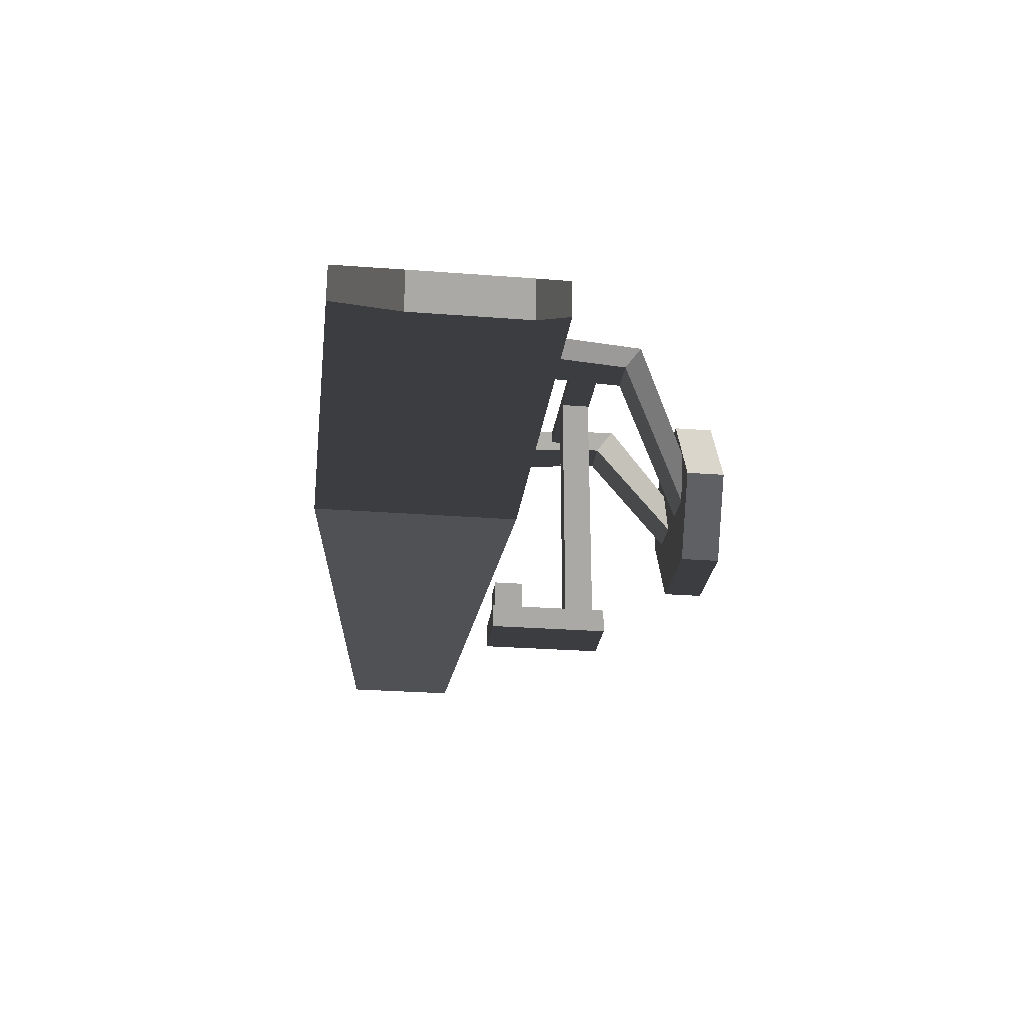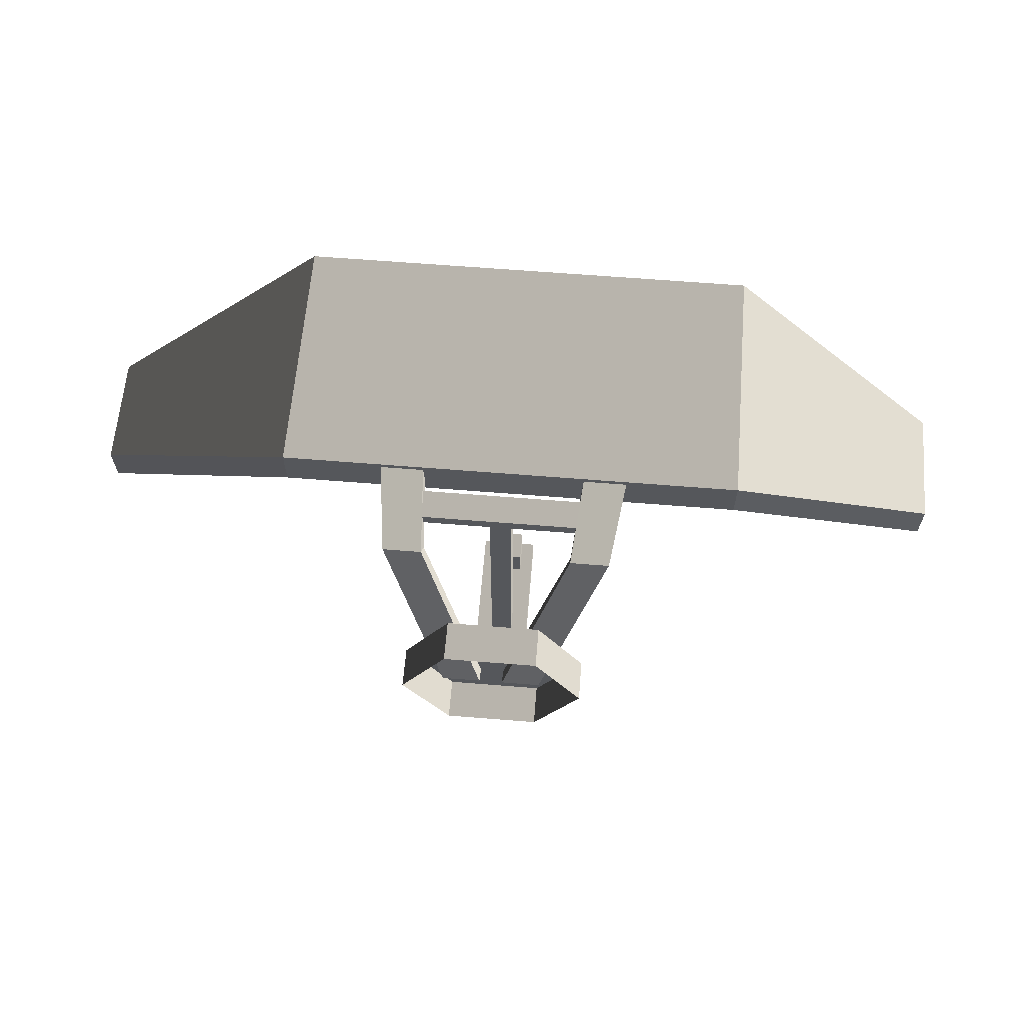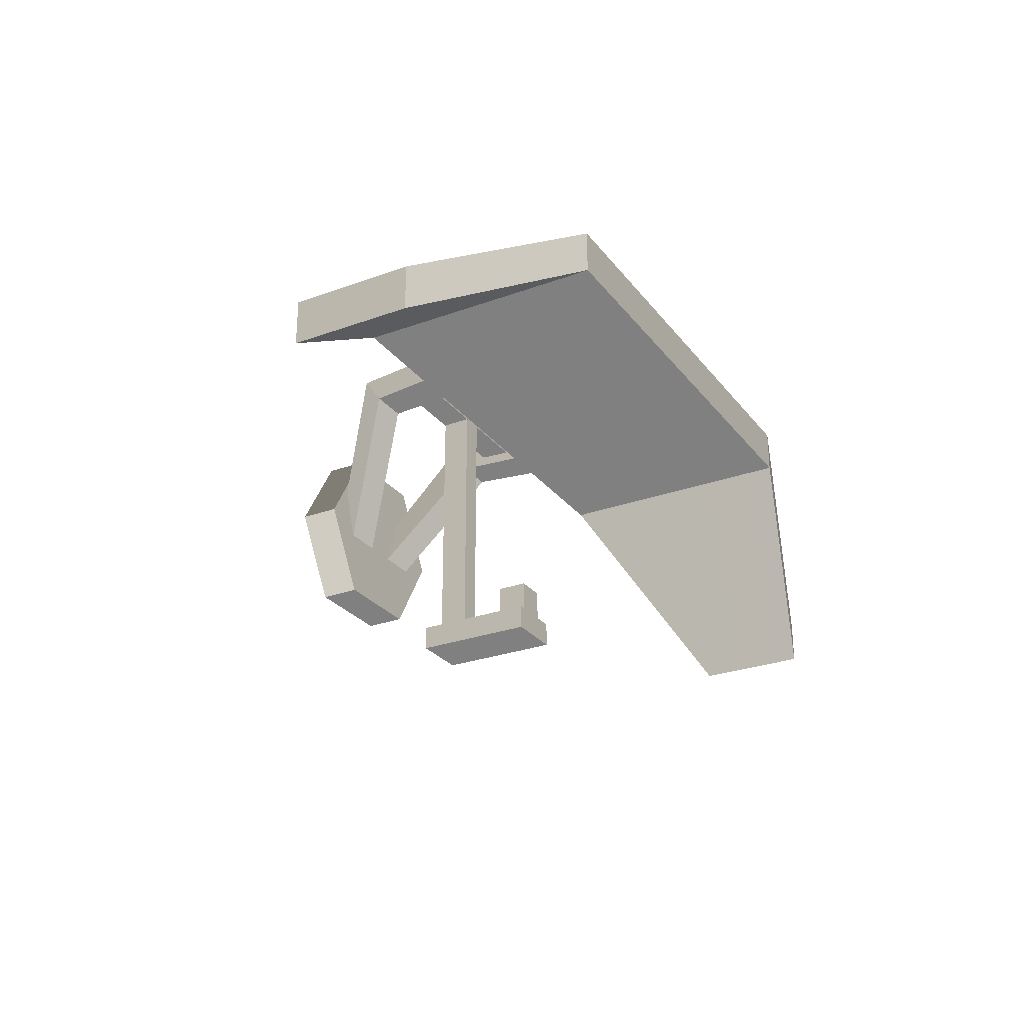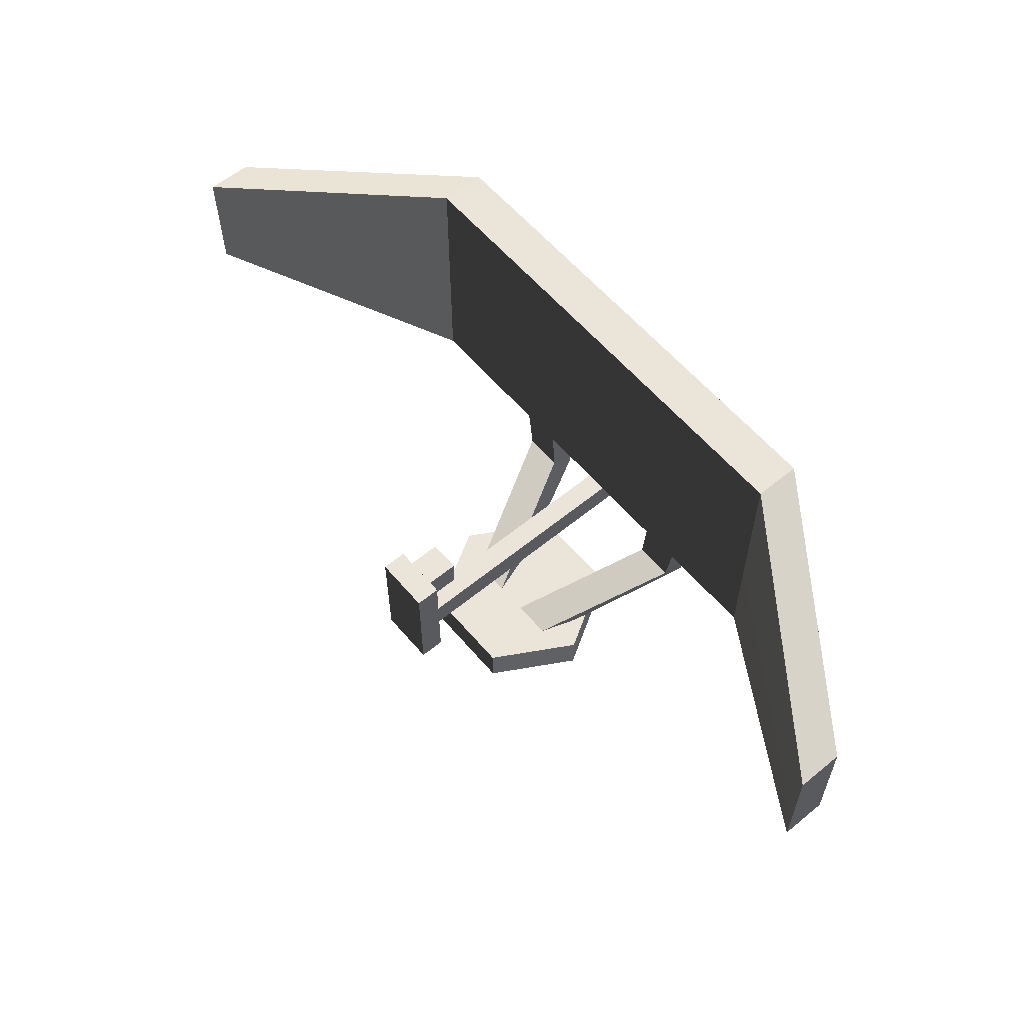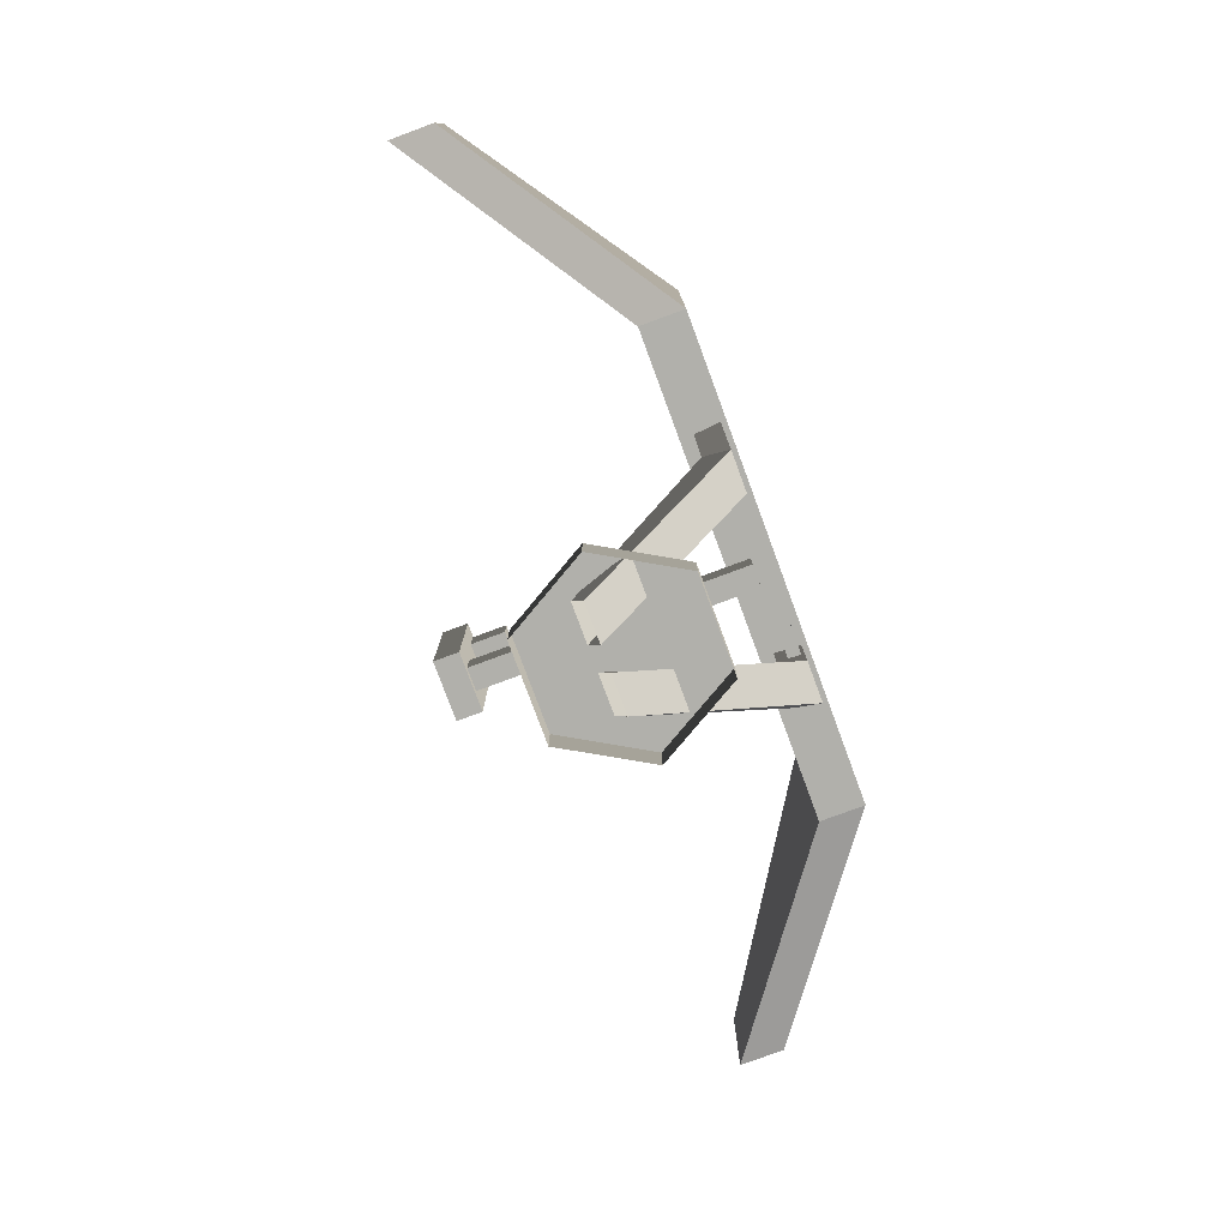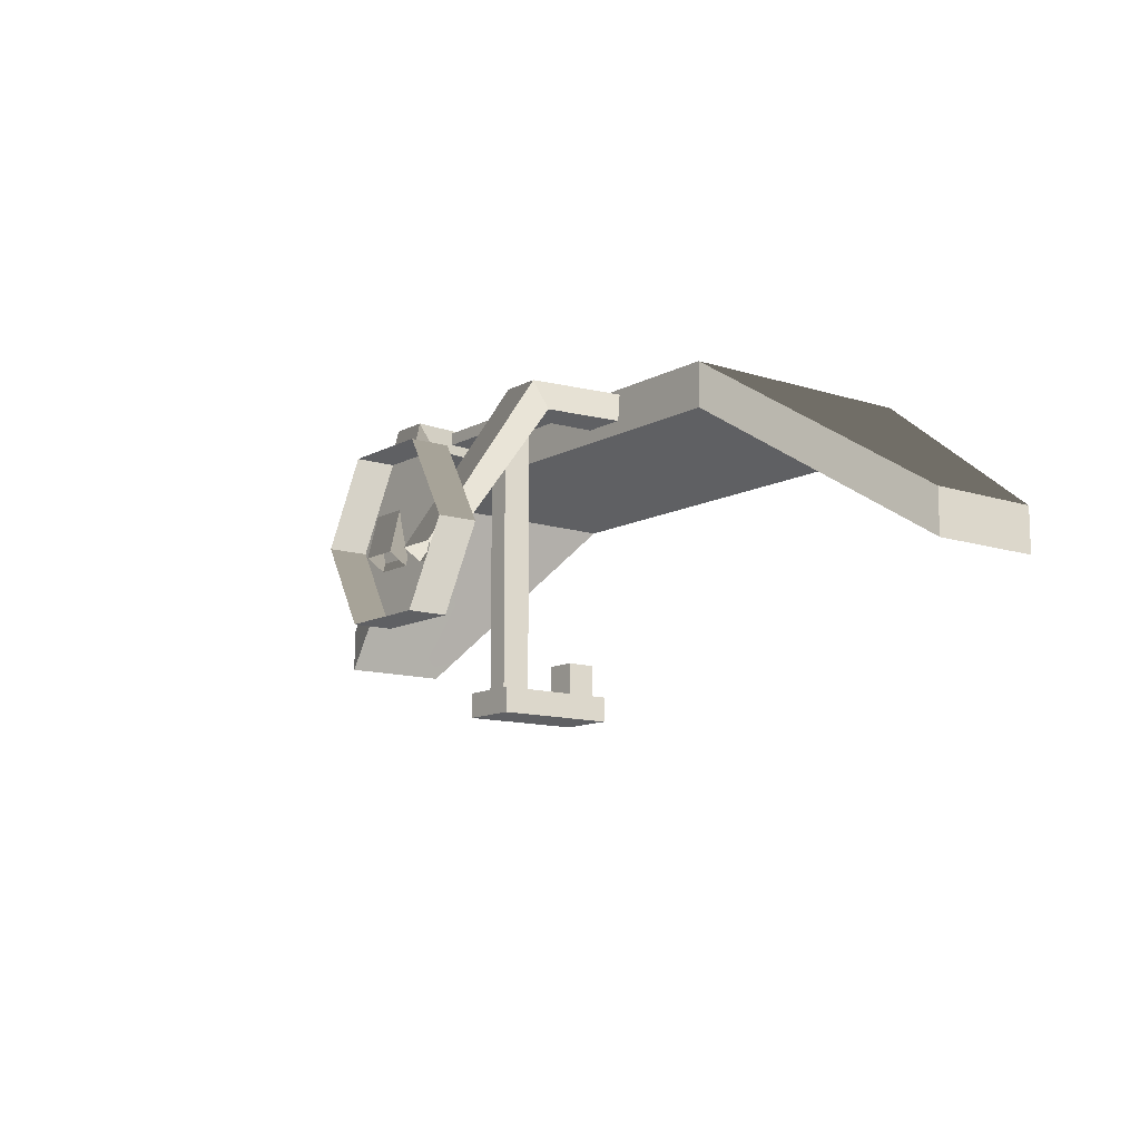
<metadata>
{"format":"obj","ext":"obj","renderer":"f3d","projection":"perspective","resolution":1024,"background":"white","views":[{"elev":-26.7,"azim":-96.9,"up":"+Z"},{"elev":63.0,"azim":4.7,"up":"+Z"},{"elev":-27.1,"azim":119.4,"up":"+Z"},{"elev":59.3,"azim":-130.1,"up":"+Y"},{"elev":-78.4,"azim":-69.7,"up":"+Y"},{"elev":-11.6,"azim":52.1,"up":"+Z"}]}
</metadata>
<code>
v -1.652 1.037 1.031
v -1.652 2.846 1.031
v 1.72 2.846 1.031
v 1.72 1.037 1.031
v -1.652 2.846 1.031
v -1.652 2.846 0.7153
v 1.72 2.846 0.7153
v 1.72 2.846 1.031
v -1.65 2.626 0.7153
v -1.65 1.258 0.7153
v 1.718 1.258 0.7153
v 1.718 2.626 0.7153
v -1.652 1.037 0.7153
v -1.652 1.037 1.031
v 1.72 1.037 1.031
v 1.72 1.037 0.7153
v 3.313 1.525 -0.04865
v 3.313 2.358 -0.04865
v 3.313 2.358 -0.3643
v 3.313 1.525 -0.3643
v -3.245 1.525 -0.3643
v -3.245 2.358 -0.3643
v -3.245 2.358 -0.04865
v -3.245 1.525 -0.04865
v 1.72 1.037 1.031
v 3.313 1.525 -0.04865
v 3.313 1.525 -0.3643
v 1.72 1.037 0.7153
v 1.718 1.258 0.7153
v 3.122 1.68 -0.2345
v 3.122 2.204 -0.2345
v 1.718 2.626 0.7153
v 1.72 2.846 0.7153
v 3.313 2.358 -0.3643
v 3.313 2.358 -0.04865
v 1.72 2.846 1.031
v 1.72 2.846 1.031
v 3.313 2.358 -0.04865
v 3.313 1.525 -0.04865
v 1.72 1.037 1.031
v -1.652 1.037 0.7153
v -3.245 1.525 -0.3643
v -3.245 1.525 -0.04865
v -1.652 1.037 1.031
v -1.652 1.037 1.031
v -3.245 1.525 -0.04865
v -3.245 2.358 -0.04865
v -1.652 2.846 1.031
v -1.652 2.846 1.031
v -3.245 2.358 -0.04865
v -3.245 2.358 -0.3643
v -1.652 2.846 0.7153
v -1.65 2.626 0.7153
v -3.054 2.204 -0.2345
v -3.054 1.68 -0.2345
v -1.65 1.258 0.7153
v -1.652 2.846 0.7153
v -1.65 2.626 0.7153
v 1.718 2.626 0.7153
v 1.72 2.846 0.7153
v 1.72 1.037 0.7153
v 1.718 1.258 0.7153
v -1.65 1.258 0.7153
v -1.652 1.037 0.7153
v 1.72 2.846 0.7153
v 1.718 2.626 0.7153
v 3.122 2.204 -0.2345
v 3.313 2.358 -0.3643
v 3.122 1.68 -0.2345
v 3.313 1.525 -0.3643
v 1.718 1.258 0.7153
v 1.72 1.037 0.7153
v -1.652 1.037 0.7153
v -1.65 1.258 0.7153
v -3.054 1.68 -0.2345
v -3.245 1.525 -0.3643
v -3.054 2.204 -0.2345
v -3.245 2.358 -0.3643
v -1.65 2.626 0.7153
v -1.652 2.846 0.7153
v -0.6121 0.8741 0.886
v 0.5907 0.8741 0.886
v 0.5907 0.8741 0.9724
v -0.6121 0.8741 0.9724
v 0.5907 0.6598 0.886
v -0.6121 0.6598 0.886
v -0.6121 0.6598 0.9724
v 0.5907 0.6598 0.9724
v -0.6121 0.6598 0.9724
v -0.6121 0.8741 0.9724
v 0.5907 0.8741 0.9724
v 0.5907 0.6598 0.9724
v 0.5907 0.6598 0.886
v 0.5907 0.8741 0.886
v -0.6121 0.8741 0.886
v -0.6121 0.6598 0.886
v -0.07998 0.8777 0.8806
v -0.07998 0.8777 -1.098
v 0.07706 0.8777 -1.098
v 0.07705 0.8777 0.8806
v -0.07998 0.6693 -1.098
v -0.07998 0.6693 0.8806
v 0.07705 0.6693 0.8806
v 0.07706 0.6693 -1.098
v 0.07705 0.6693 0.8806
v 0.07705 0.8777 0.8806
v 0.07706 0.8777 -1.098
v 0.07706 0.6693 -1.098
v -0.07998 0.6693 -1.098
v -0.07998 0.8777 -1.098
v -0.07998 0.8777 0.8806
v -0.07998 0.6693 0.8806
v -0.1106 1.218 -0.9939
v -0.1106 1.218 -0.7556
v 0.1077 1.218 -0.7556
v 0.1077 1.218 -0.9939
v -0.1106 1.218 -0.7556
v -0.1106 1.427 -0.7556
v 0.1077 1.427 -0.7556
v 0.1077 1.218 -0.7556
v -0.1106 1.427 -0.7556
v -0.1106 1.427 -0.9939
v 0.1077 1.427 -0.9939
v 0.1077 1.427 -0.7556
v 0.1077 1.218 -0.9939
v 0.1077 1.218 -0.7556
v 0.1077 1.427 -0.7556
v 0.1077 1.427 -0.9939
v -0.1106 1.427 -0.9939
v -0.1106 1.427 -0.7556
v -0.1106 1.218 -0.7556
v -0.1106 1.218 -0.9939
v -0.2026 0.6033 -1.162
v -0.2026 0.6033 -0.9894
v 0.1997 0.6033 -0.9894
v 0.1997 0.6033 -1.162
v -0.2026 0.6033 -0.9894
v -0.2026 1.455 -0.9894
v 0.1997 1.455 -0.9894
v 0.1997 0.6033 -0.9894
v -0.2026 1.455 -0.9894
v -0.2026 1.455 -1.162
v 0.1997 1.455 -1.162
v 0.1997 1.455 -0.9894
v -0.2026 1.455 -1.162
v -0.2026 0.6033 -1.162
v 0.1997 0.6033 -1.162
v 0.1997 1.455 -1.162
v 0.1997 0.6033 -1.162
v 0.1997 0.6033 -0.9894
v 0.1997 1.455 -0.9894
v 0.1997 1.455 -1.162
v -0.2026 1.455 -1.162
v -0.2026 1.455 -0.9894
v -0.2026 0.6033 -0.9894
v -0.2026 0.6033 -1.162
v 0.3348 -7.153e-07 0.5799
v 0.3348 -0.2852 0.5799
v -0.3348 -0.2852 0.5799
v -0.3348 -7.153e-07 0.5799
v -0.3348 -7.153e-07 0.5799
v -0.3348 -0.2852 0.5799
v -0.6696 -0.2852 4.999e-07
v -0.6696 -7.153e-07 4.999e-07
v -0.6696 -7.153e-07 4.999e-07
v -0.6696 -0.2852 4.999e-07
v -0.3348 -0.2852 -0.5799
v -0.3348 -7.153e-07 -0.5799
v -0.3348 -7.153e-07 -0.5799
v -0.3348 -0.2852 -0.5799
v 0.3348 -0.2852 -0.5799
v 0.3348 -7.153e-07 -0.5799
v 0.3348 -7.153e-07 -0.5799
v 0.3348 -0.2852 -0.5799
v 0.6696 -0.2852 2.19e-06
v 0.6696 -7.153e-07 2.19e-06
v 0.6696 -7.153e-07 2.19e-06
v 0.6696 -0.2852 2.19e-06
v 0.3348 -0.2852 0.5799
v 0.3348 -7.153e-07 0.5799
v -0.3348 -7.153e-07 0.5799
v 1.221e-06 -7.153e-07 1.345e-06
v 0.3348 -7.153e-07 0.5799
v -0.6696 -7.153e-07 4.999e-07
v -0.3348 -7.153e-07 -0.5799
v 0.3348 -7.153e-07 -0.5799
v 0.6696 -7.153e-07 2.19e-06
v -0.9276 1.197 0.8086
v -0.8337 0.4914 0.8135
v -0.5529 0.4914 0.8135
v -0.6105 1.197 0.8086
v -0.8337 0.3639 0.9938
v -0.9276 1.07 0.9924
v -0.6105 1.07 0.9924
v -0.5529 0.3639 0.9939
v -0.6105 1.07 0.9924
v -0.6105 1.197 0.8086
v -0.5529 0.4914 0.8135
v -0.5529 0.3639 0.9939
v -0.8337 0.3639 0.9938
v -0.8337 0.4914 0.8135
v -0.9276 1.197 0.8086
v -0.9276 1.07 0.9924
v -0.3774 -0.1639 -0.09877
v -0.3774 -0.03639 -0.1807
v -0.8337 0.4914 0.8135
v -0.8337 0.3639 0.9938
v -0.3774 -0.1639 -0.09877
v -0.8337 0.3639 0.9938
v -0.5529 0.3639 0.9939
v -0.09722 -0.1639 -0.09877
v -0.5529 0.4914 0.8135
v -0.09722 -0.03639 -0.1807
v -0.09722 -0.1639 -0.09877
v -0.5529 0.3639 0.9939
v -0.8337 0.4914 0.8135
v -0.3774 -0.03639 -0.1807
v -0.09722 -0.03639 -0.1807
v -0.5529 0.4914 0.8135
v 0.5884 1.197 0.8086
v 0.5309 0.4914 0.8135
v 0.8117 0.4914 0.8135
v 0.9055 1.197 0.8086
v 0.5309 0.3639 0.9938
v 0.5884 1.07 0.9924
v 0.9055 1.07 0.9924
v 0.8117 0.3639 0.9938
v 0.9055 1.07 0.9924
v 0.9055 1.197 0.8086
v 0.8117 0.4914 0.8135
v 0.8117 0.3639 0.9938
v 0.5309 0.3639 0.9938
v 0.5309 0.4914 0.8135
v 0.5884 1.197 0.8086
v 0.5884 1.07 0.9924
v 0.07516 -0.1639 -0.09877
v 0.07516 -0.03639 -0.1807
v 0.5309 0.4914 0.8135
v 0.5309 0.3639 0.9938
v 0.07516 -0.1639 -0.09877
v 0.5309 0.3639 0.9938
v 0.8117 0.3639 0.9938
v 0.3553 -0.1639 -0.09877
v 0.8117 0.4914 0.8135
v 0.3553 -0.03639 -0.1807
v 0.3553 -0.1639 -0.09877
v 0.8117 0.3639 0.9938
v 0.5309 0.4914 0.8135
v 0.07516 -0.03639 -0.1807
v 0.3553 -0.03639 -0.1807
v 0.8117 0.4914 0.8135
g radar_turret_439_17
f 1 3 2
f 1 4 3
f 5 7 6
f 5 8 7
f 9 11 10
f 9 12 11
f 13 15 14
f 13 16 15
f 17 19 18
f 17 20 19
f 21 23 22
f 21 24 23
f 25 27 26
f 25 28 27
f 29 31 30
f 29 32 31
f 33 35 34
f 33 36 35
f 37 39 38
f 37 40 39
f 41 43 42
f 41 44 43
f 45 47 46
f 45 48 47
f 49 51 50
f 49 52 51
f 53 55 54
f 53 56 55
f 57 59 58
f 57 60 59
f 61 63 62
f 61 64 63
f 65 67 66
f 65 68 67
f 68 69 67
f 68 70 69
f 70 71 69
f 70 72 71
f 73 75 74
f 73 76 75
f 76 77 75
f 76 78 77
f 78 79 77
f 78 80 79
f 81 83 82
f 81 84 83
f 85 87 86
f 85 88 87
f 89 91 90
f 89 92 91
f 93 95 94
f 93 96 95
f 97 99 98
f 97 100 99
f 101 103 102
f 101 104 103
f 105 107 106
f 105 108 107
f 109 111 110
f 109 112 111
f 113 115 114
f 113 116 115
f 117 119 118
f 117 120 119
f 121 123 122
f 121 124 123
f 125 127 126
f 125 128 127
f 129 131 130
f 129 132 131
f 133 135 134
f 133 136 135
f 137 139 138
f 137 140 139
f 141 143 142
f 141 144 143
f 145 147 146
f 145 148 147
f 149 151 150
f 149 152 151
f 153 155 154
f 153 156 155
f 157 159 158
f 157 160 159
f 161 163 162
f 161 164 163
f 165 167 166
f 165 168 167
f 169 171 170
f 169 172 171
f 173 175 174
f 173 176 175
f 177 179 178
f 177 180 179
f 181 183 182
f 184 181 182
f 185 184 182
f 186 185 182
f 187 186 182
f 183 187 182
f 188 190 189
f 188 191 190
f 192 194 193
f 192 195 194
f 196 198 197
f 196 199 198
f 200 202 201
f 200 203 202
f 204 206 205
f 204 207 206
f 208 210 209
f 208 211 210
f 212 214 213
f 212 215 214
f 216 218 217
f 216 219 218
f 220 222 221
f 220 223 222
f 224 226 225
f 224 227 226
f 228 230 229
f 228 231 230
f 232 234 233
f 232 235 234
f 236 238 237
f 236 239 238
f 240 242 241
f 240 243 242
f 244 246 245
f 244 247 246
f 248 250 249
f 248 251 250

</code>
